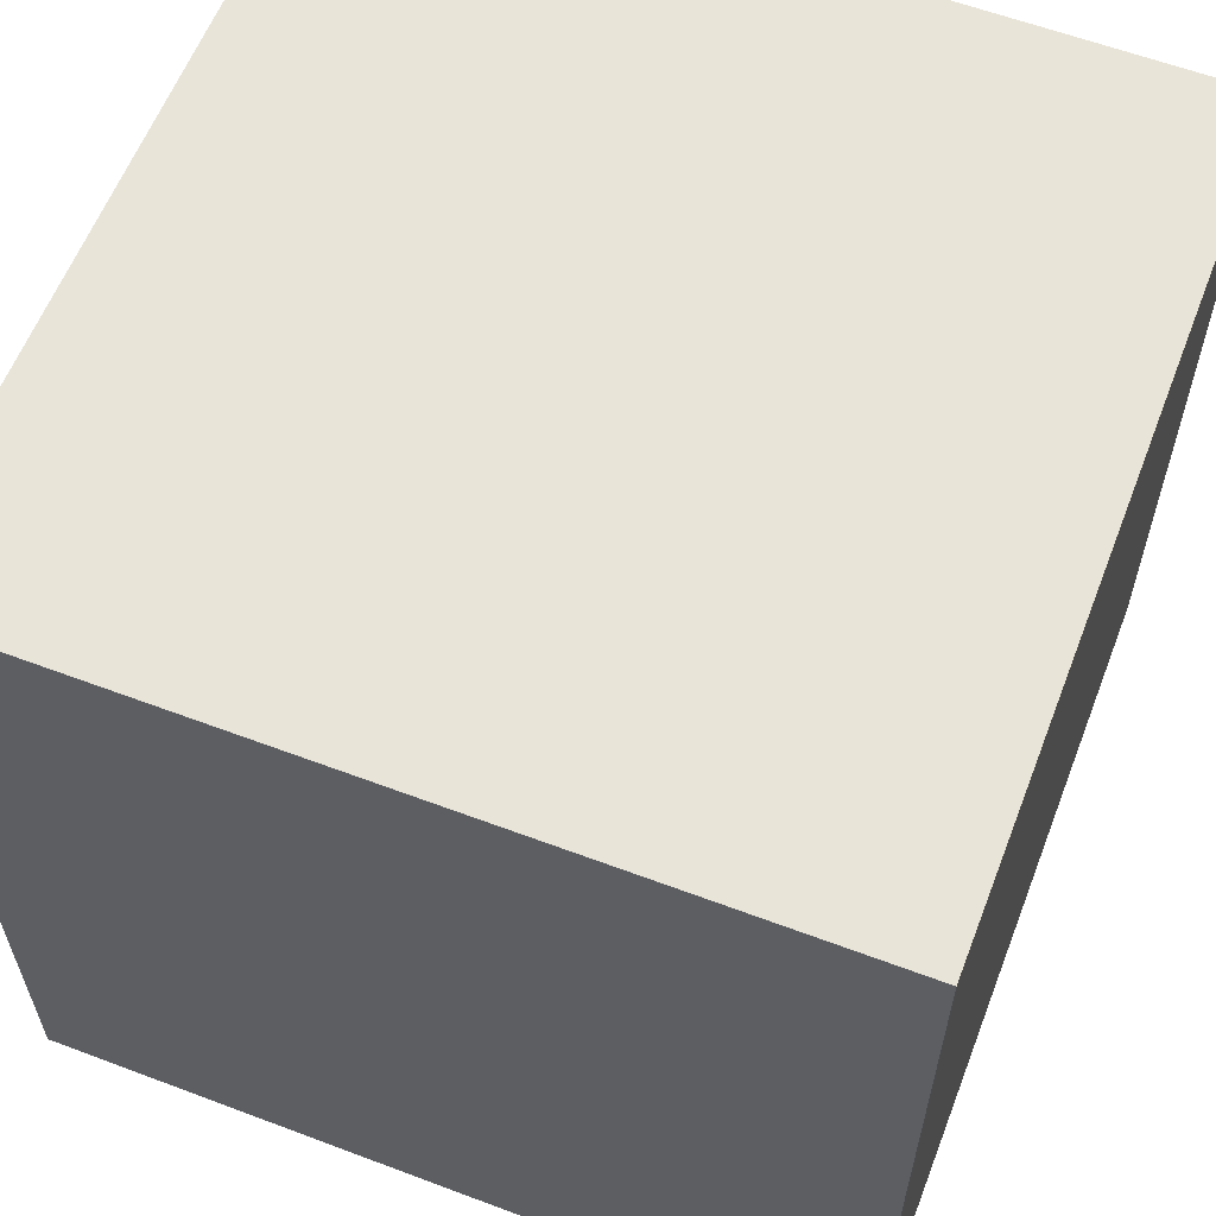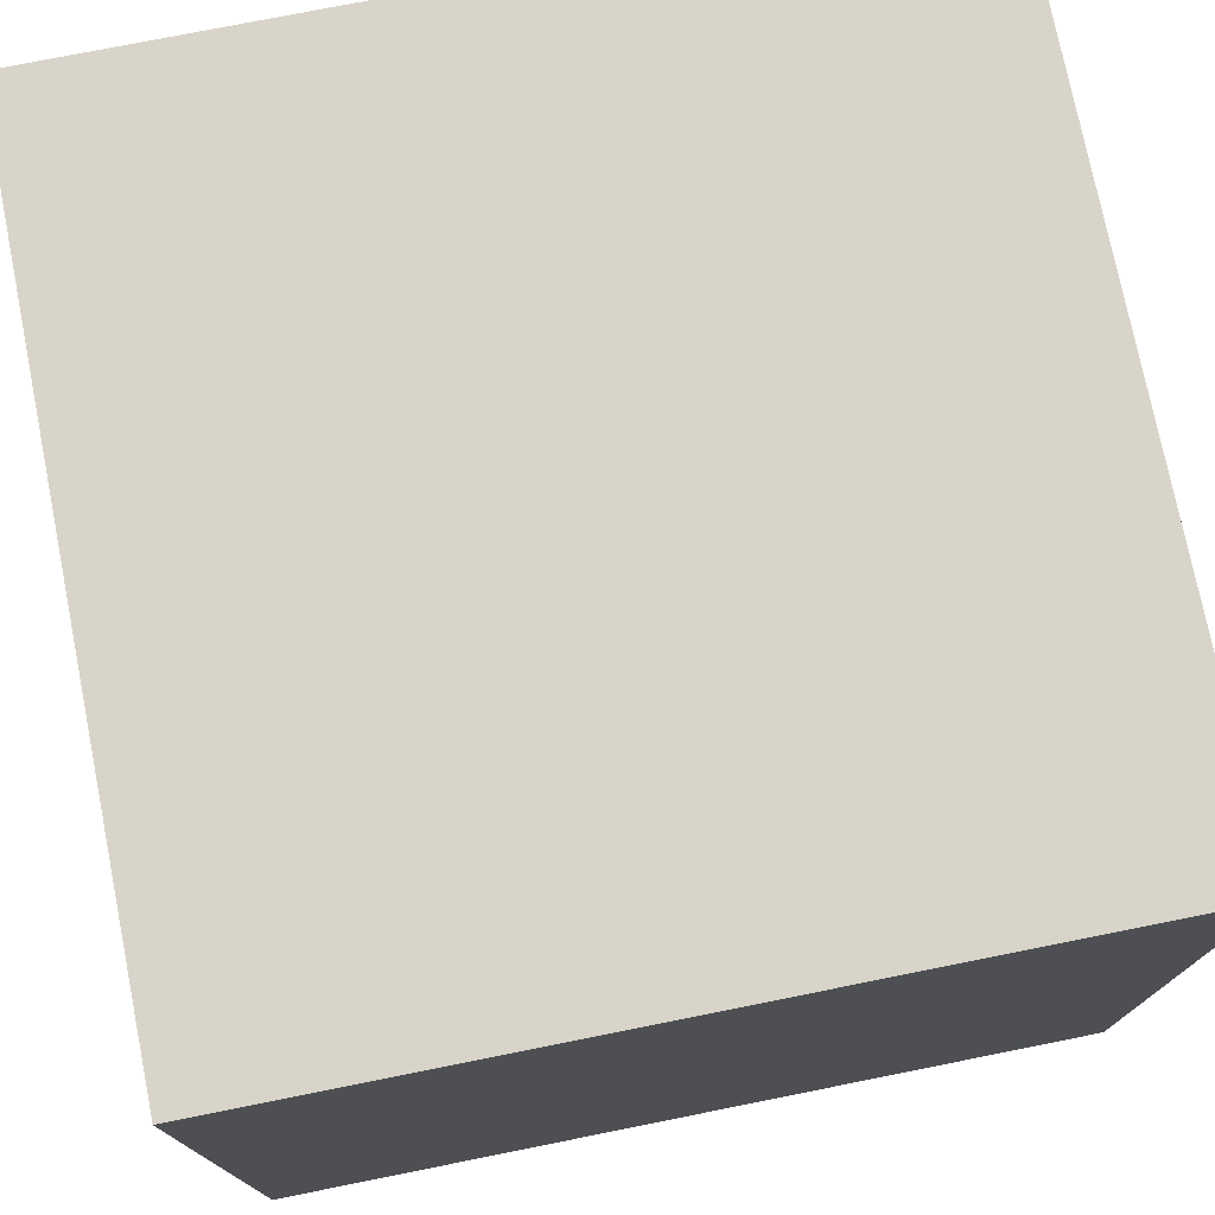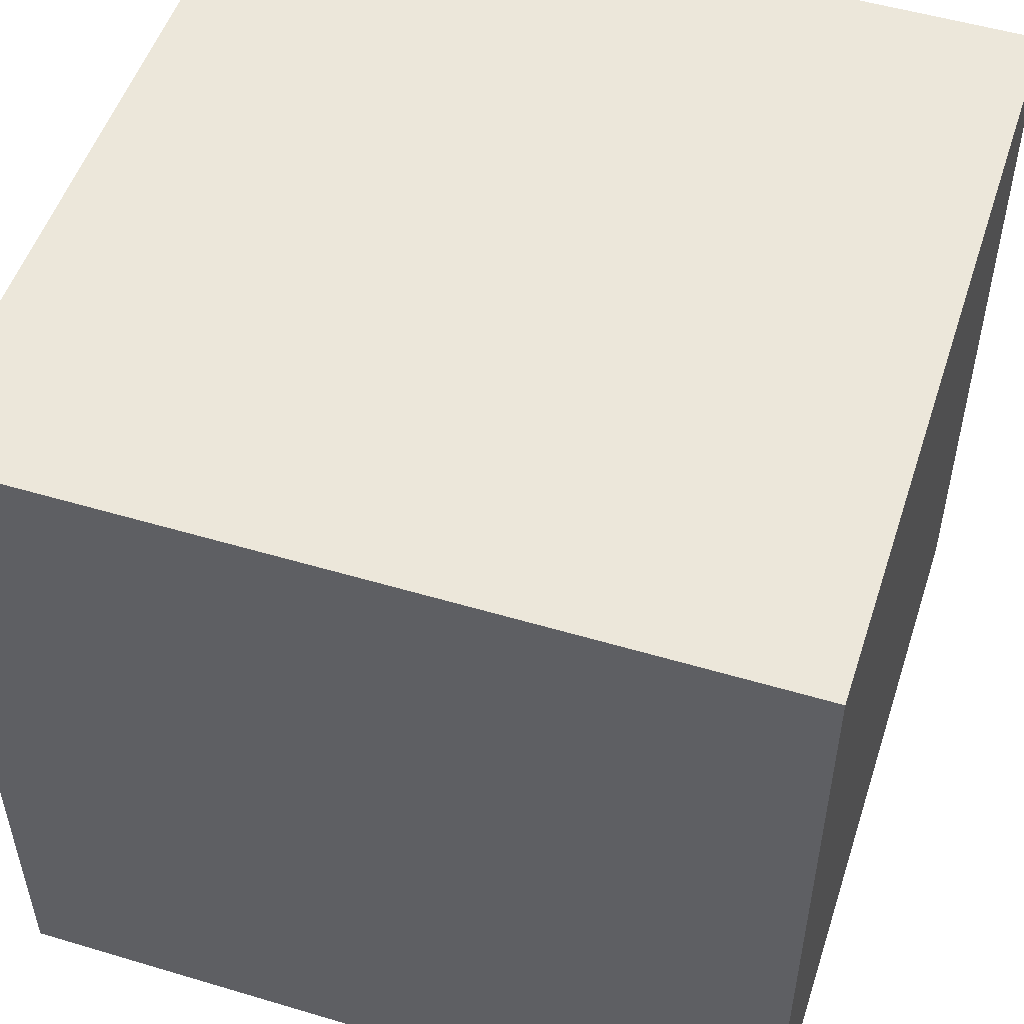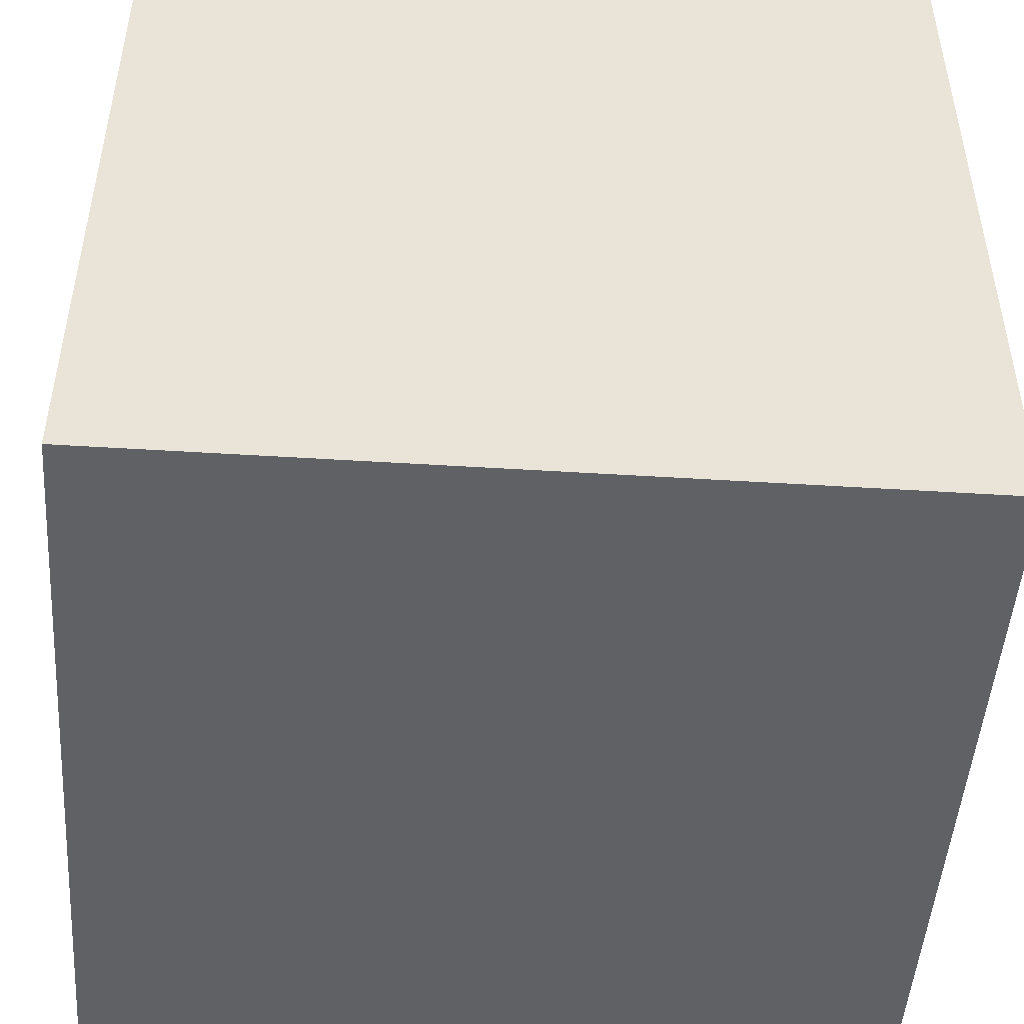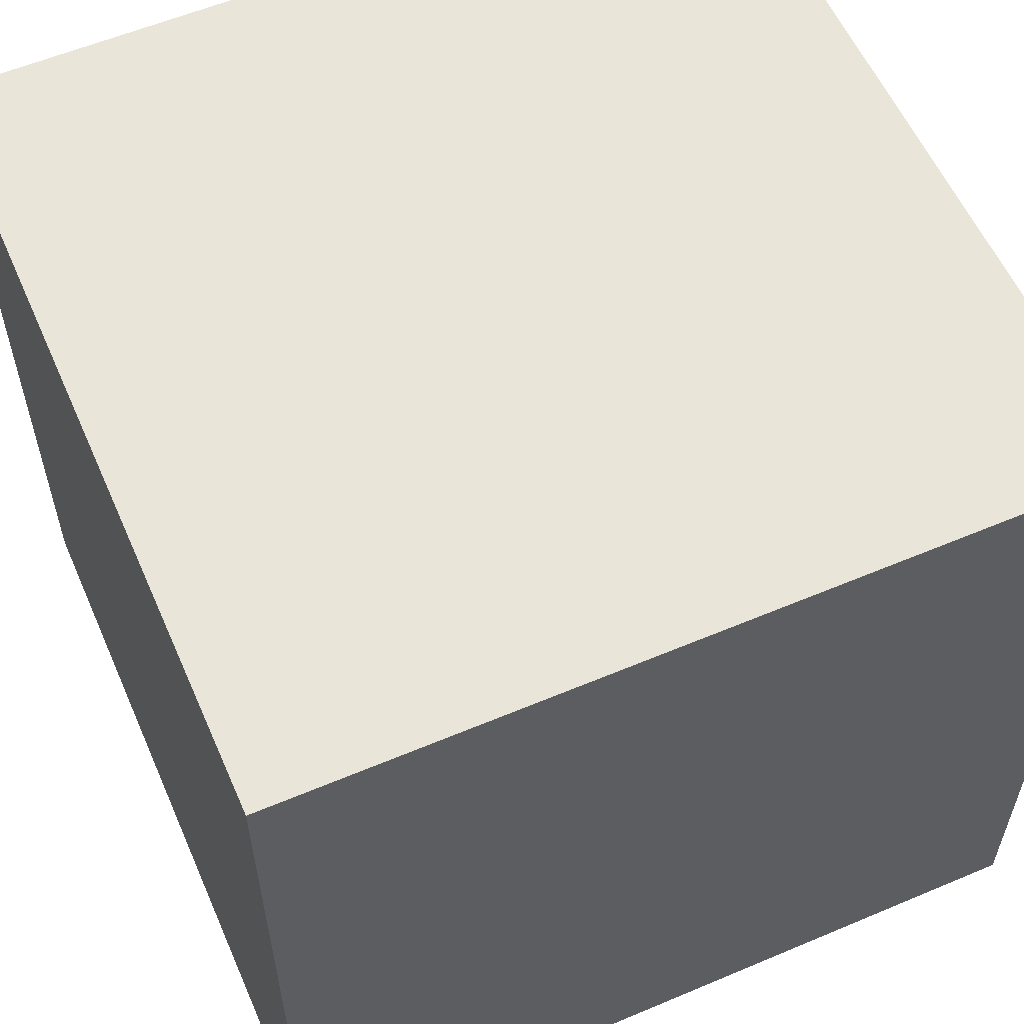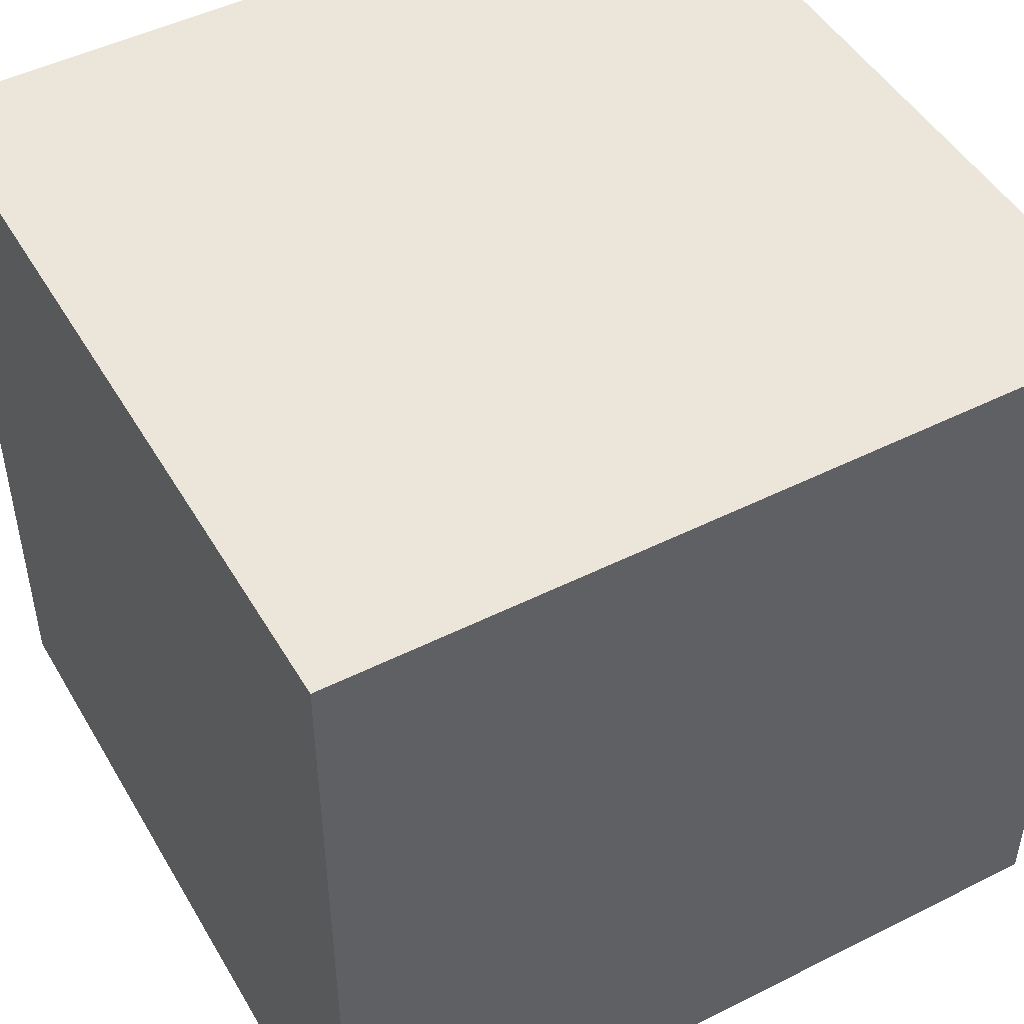
<metadata>
{"format":"obj","ext":"obj","renderer":"f3d","projection":"perspective","resolution":1024,"background":"white","views":[{"elev":60.1,"azim":111.1,"up":"+Z"},{"elev":75.7,"azim":168.7,"up":"+Y"},{"elev":51.9,"azim":-162.1,"up":"+Z"},{"elev":-48.4,"azim":-4.0,"up":"+Y"},{"elev":58.1,"azim":156.4,"up":"+Z"},{"elev":48.1,"azim":150.7,"up":"+Z"}]}
</metadata>
<code>
o
v -0.5 -0.5 0.5
v -0.5 -0.5 -0.5
v -0.5 -0.4 0.4
v -0.5 -0.4 -0.4
v -0.5 -0.3 0.3
v -0.5 -0.3 -0.3
v -0.5 -0.2 0.3
v -0.5 -0.2 -0.2
v -0.5 0 0.2
v -0.5 0 -0.2
v -0.5 0.1 0.2
v -0.5 0.1 -0.2
v -0.5 0.2 0.3
v -0.5 0.2 -0.2
v -0.5 0.3 0.3
v -0.5 0.3 -0.3
v -0.5 0.4 0.4
v -0.5 0.4 -0.4
v -0.5 0.5 0.5
v -0.5 0.5 -0.5
v 0.5 -0.5 0.5
v 0.5 -0.5 -0.5
v 0.5 -0.4 0.4
v 0.5 -0.4 -0.4
v 0.5 -0.3 0.3
v 0.5 -0.3 -0.3
v 0.5 -0.2 0.2
v 0.5 -0.2 -0.3
v 0.5 0 0.2
v 0.5 0 -0.2
v 0.5 0.1 0.2
v 0.5 0.1 -0.2
v 0.5 0.2 0.2
v 0.5 0.2 -0.3
v 0.5 0.3 0.3
v 0.5 0.3 -0.3
v 0.5 0.4 0.4
v 0.5 0.4 -0.4
v 0.5 0.5 0.5
v 0.5 0.5 -0.5
v -0.5 -0.5 0.5
v -0.5 0.5 0.5
v -0.4 -0.4 0.5
v -0.4 0.4 0.5
v -0.3 -0.3 0.5
v -0.3 0.3 0.5
v -0.2 -0.2 0.5
v -0.2 0 0.5
v -0.2 0.1 0.5
v -0.2 0.2 0.5
v 0.2 0 0.5
v 0.2 0.1 0.5
v 0.3 -0.3 0.5
v 0.3 -0.2 0.5
v 0.3 0.2 0.5
v 0.3 0.3 0.5
v 0.4 -0.4 0.5
v 0.4 0.4 0.5
v 0.5 -0.5 0.5
v 0.5 0.5 0.5
v -0.5 -0.5 -0.5
v -0.5 0.5 -0.5
v -0.4 -0.4 -0.5
v -0.4 0.4 -0.5
v -0.3 -0.3 -0.5
v -0.3 -0.2 -0.5
v -0.3 0.2 -0.5
v -0.3 0.3 -0.5
v -0.2 0 -0.5
v -0.2 0.1 -0.5
v 0.2 -0.2 -0.5
v 0.2 0 -0.5
v 0.2 0.1 -0.5
v 0.2 0.2 -0.5
v 0.3 -0.3 -0.5
v 0.3 0.3 -0.5
v 0.4 -0.4 -0.5
v 0.4 0.4 -0.5
v 0.5 -0.5 -0.5
v 0.5 0.5 -0.5
v -0.5 -0.5 0.5
v 0.5 -0.5 0.5
v -0.4 -0.5 0.4
v 0.4 -0.5 0.4
v -0.3 -0.5 0.3
v -0.2 -0.5 0.3
v 0.2 -0.5 0.3
v 0.3 -0.5 0.3
v -0.1 -0.5 0.2
v 0 -0.5 0.2
v -0.2 -0.5 -0.2
v -0.1 -0.5 -0.2
v 0 -0.5 -0.2
v 0.2 -0.5 -0.2
v -0.3 -0.5 -0.3
v 0.3 -0.5 -0.3
v -0.4 -0.5 -0.4
v 0.4 -0.5 -0.4
v -0.5 -0.5 -0.5
v 0.5 -0.5 -0.5
v -0.5 0.5 0.5
v 0.5 0.5 0.5
v -0.4 0.5 0.4
v 0.4 0.5 0.4
v -0.3 0.5 0.3
v -0.2 0.5 0.3
v 0.2 0.5 0.3
v 0.3 0.5 0.3
v 0 0.5 0.2
v 0.1 0.5 0.2
v -0.2 0.5 -0.2
v 0 0.5 -0.2
v 0.1 0.5 -0.2
v 0.2 0.5 -0.2
v -0.3 0.5 -0.3
v 0.3 0.5 -0.3
v -0.4 0.5 -0.4
v 0.4 0.5 -0.4
v -0.5 0.5 -0.5
v 0.5 0.5 -0.5
f 3 2 1
f 4 2 3
f 5 4 3
f 6 4 5
f 7 5 3
f 7 6 5
f 8 6 7
f 9 8 7
f 10 6 8
f 10 8 9
f 11 9 7
f 11 10 9
f 12 6 10
f 12 10 11
f 13 7 3
f 13 11 7
f 13 12 11
f 14 6 12
f 14 12 13
f 15 13 3
f 15 14 13
f 16 4 6
f 16 14 15
f 16 6 14
f 17 3 1
f 17 15 3
f 17 16 15
f 18 4 16
f 18 16 17
f 18 2 4
f 19 17 1
f 19 18 17
f 20 2 18
f 20 18 19
f 21 22 23
f 23 22 24
f 23 24 25
f 25 24 26
f 25 26 27
f 26 24 28
f 27 26 28
f 25 27 29
f 27 28 29
f 29 28 30
f 25 29 31
f 29 30 31
f 30 28 32
f 31 30 32
f 25 31 33
f 31 32 33
f 28 24 34
f 33 32 34
f 32 28 34
f 23 25 35
f 25 33 35
f 33 34 35
f 34 24 36
f 35 34 36
f 21 23 37
f 23 35 37
f 35 36 37
f 36 24 38
f 37 36 38
f 24 22 38
f 21 37 39
f 37 38 39
f 38 22 40
f 39 38 40
f 43 42 41
f 44 42 43
f 45 44 43
f 46 44 45
f 47 46 45
f 48 46 47
f 49 46 48
f 50 46 49
f 51 48 47
f 51 49 48
f 52 50 49
f 52 49 51
f 53 45 43
f 53 47 45
f 54 52 51
f 54 47 53
f 54 51 47
f 55 50 52
f 55 52 54
f 55 46 50
f 56 44 46
f 56 46 55
f 57 43 41
f 57 54 53
f 57 56 55
f 57 53 43
f 57 55 54
f 58 44 56
f 58 56 57
f 58 42 44
f 59 57 41
f 59 58 57
f 60 42 58
f 60 58 59
f 61 62 63
f 63 62 64
f 63 64 65
f 65 64 66
f 66 64 67
f 67 64 68
f 66 67 69
f 69 67 70
f 65 66 71
f 66 69 71
f 69 70 72
f 71 69 72
f 70 67 73
f 72 70 73
f 67 68 74
f 73 67 74
f 63 65 75
f 71 72 75
f 73 74 75
f 65 71 75
f 72 73 75
f 74 68 76
f 75 74 76
f 68 64 76
f 61 63 77
f 63 75 77
f 75 76 77
f 76 64 78
f 77 76 78
f 64 62 78
f 61 77 79
f 77 78 79
f 78 62 80
f 79 78 80
f 83 82 81
f 84 82 83
f 85 84 83
f 86 84 85
f 87 84 86
f 88 84 87
f 89 87 86
f 90 87 89
f 91 86 85
f 91 89 86
f 92 90 89
f 92 89 91
f 93 87 90
f 93 90 92
f 94 88 87
f 94 87 93
f 95 85 83
f 95 92 91
f 95 94 93
f 95 91 85
f 95 93 92
f 96 88 94
f 96 94 95
f 96 84 88
f 97 83 81
f 97 95 83
f 97 96 95
f 98 84 96
f 98 96 97
f 98 82 84
f 99 97 81
f 99 98 97
f 100 82 98
f 100 98 99
f 101 102 103
f 103 102 104
f 103 104 105
f 105 104 106
f 106 104 107
f 107 104 108
f 106 107 109
f 109 107 110
f 105 106 111
f 106 109 111
f 109 110 112
f 111 109 112
f 110 107 113
f 112 110 113
f 107 108 114
f 113 107 114
f 103 105 115
f 111 112 115
f 113 114 115
f 105 111 115
f 112 113 115
f 114 108 116
f 115 114 116
f 108 104 116
f 101 103 117
f 103 115 117
f 115 116 117
f 116 104 118
f 117 116 118
f 104 102 118
f 101 117 119
f 117 118 119
f 118 102 120
f 119 118 120

</code>
